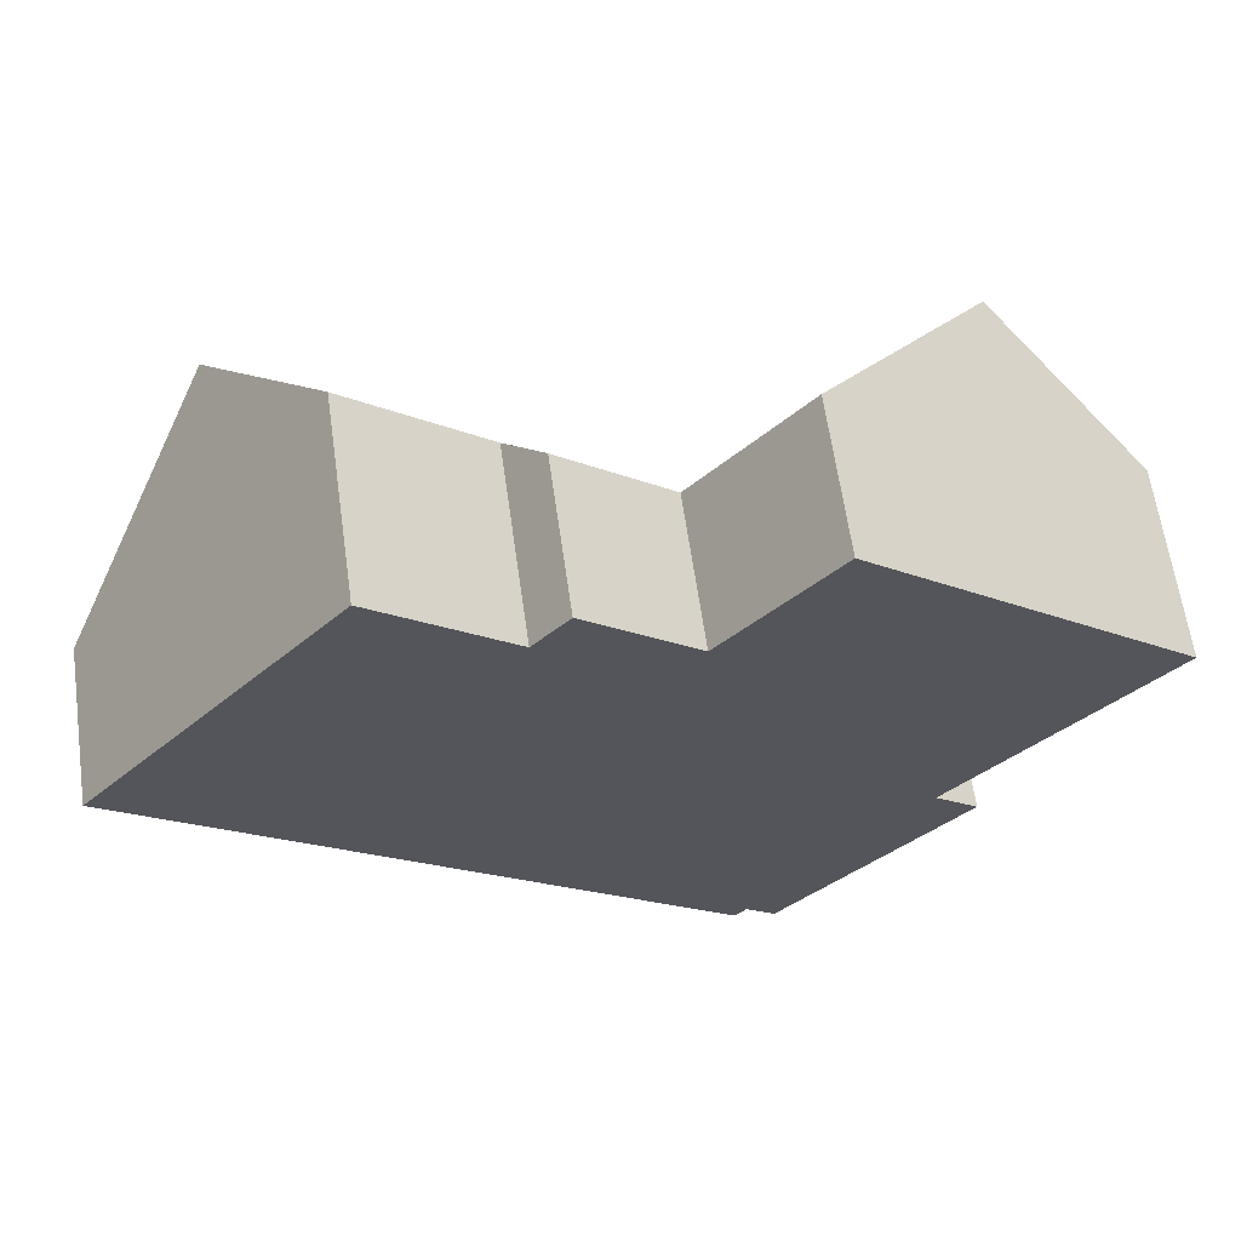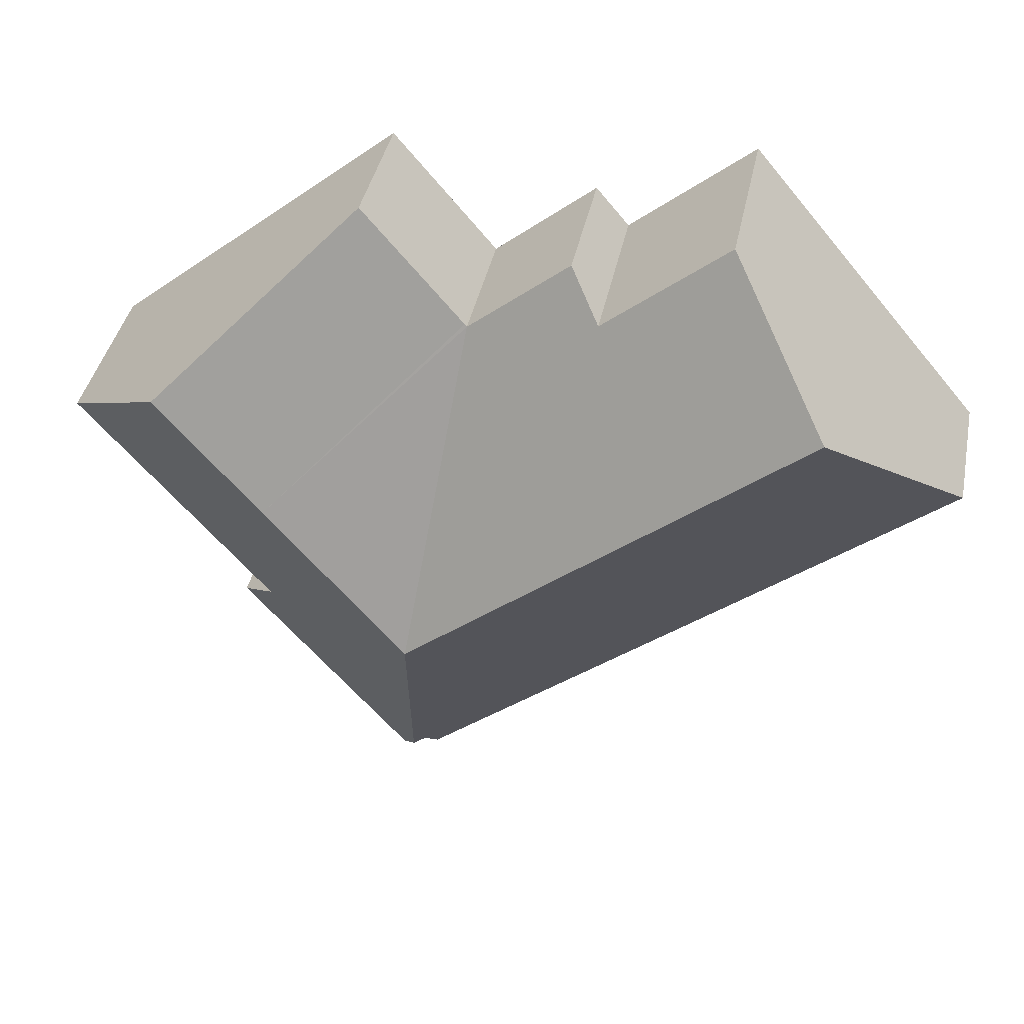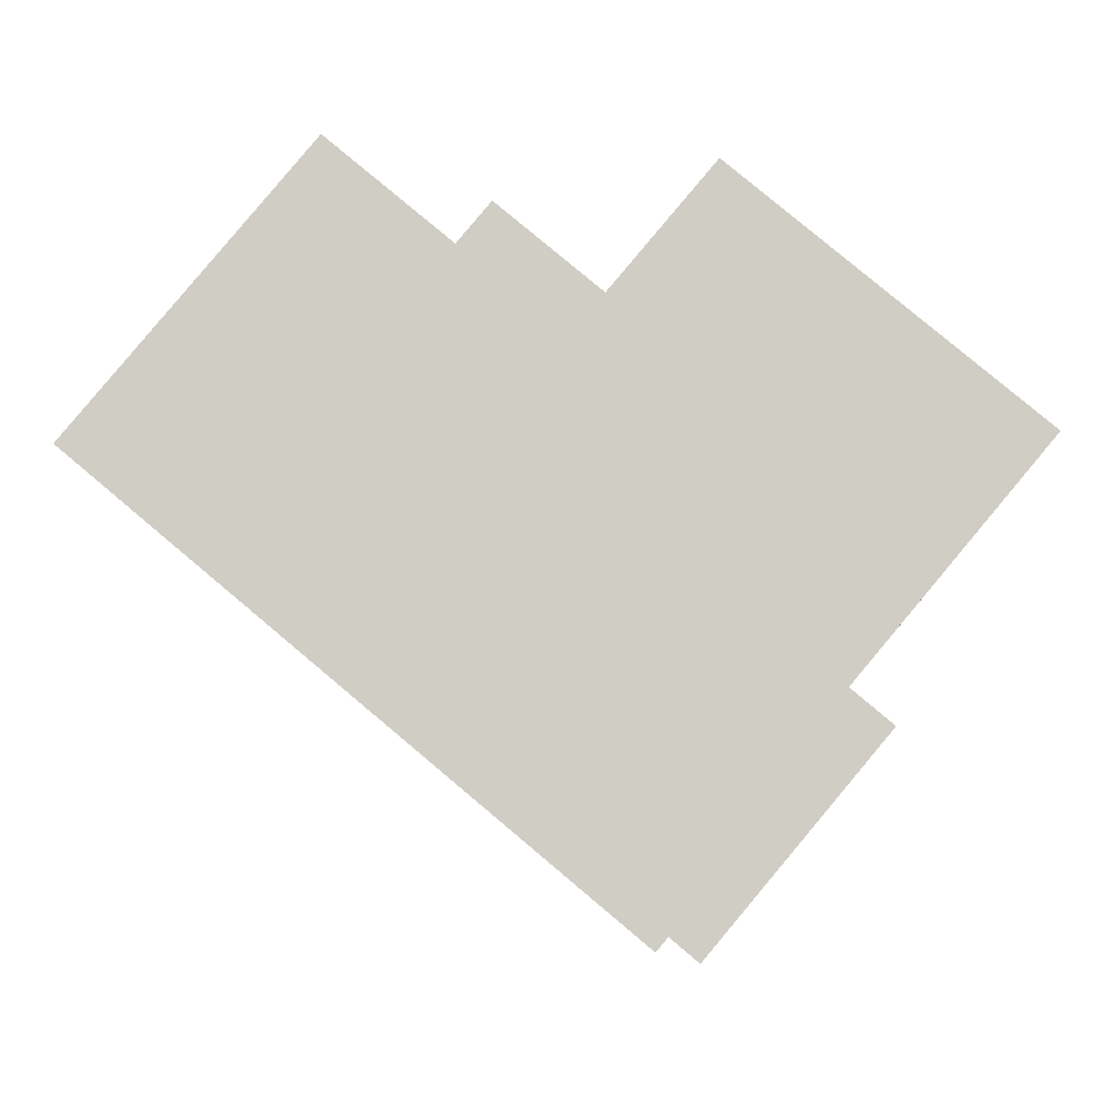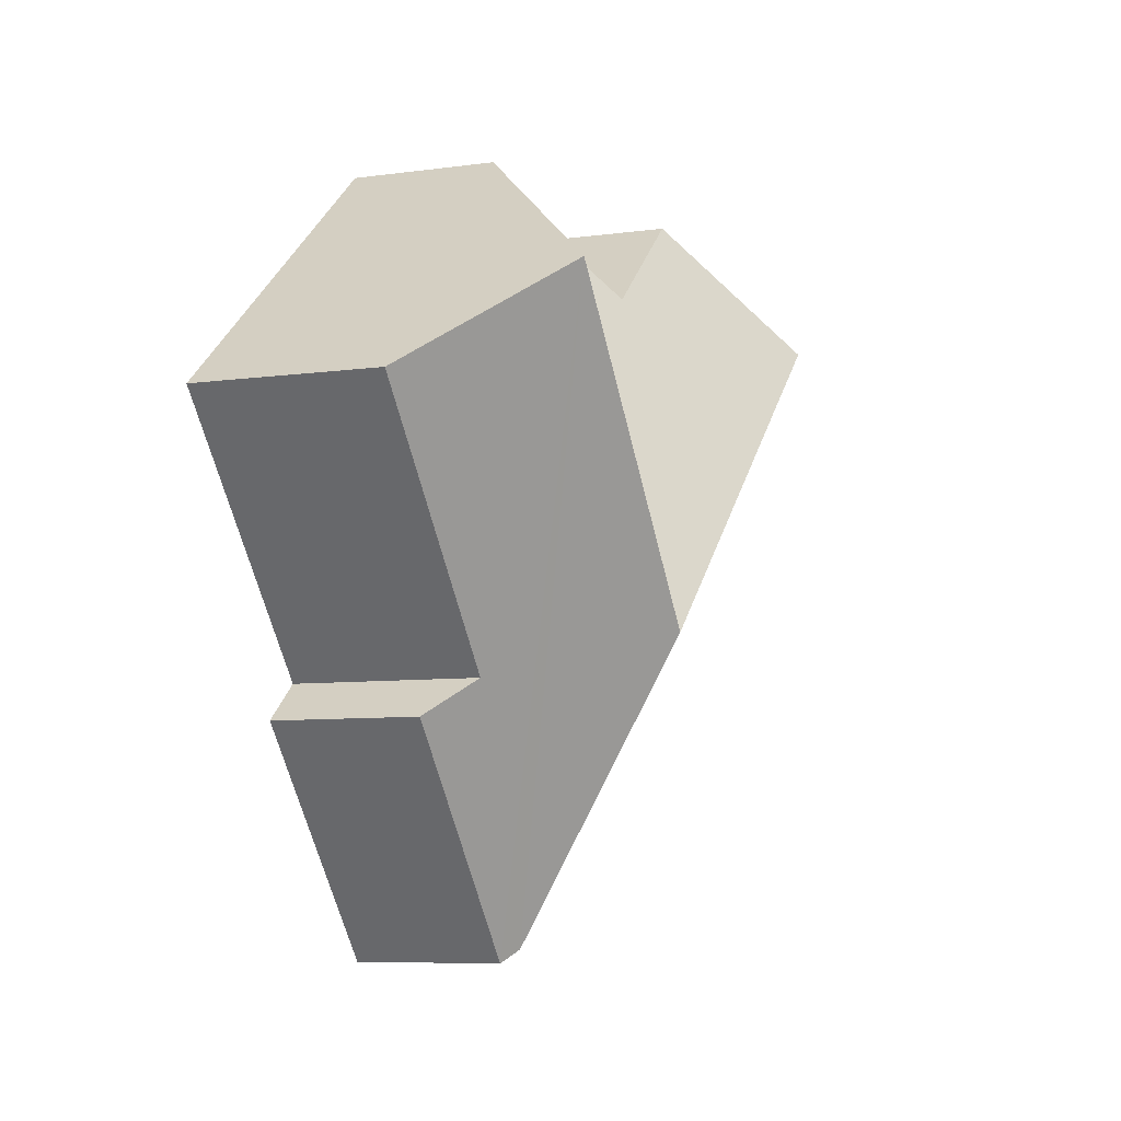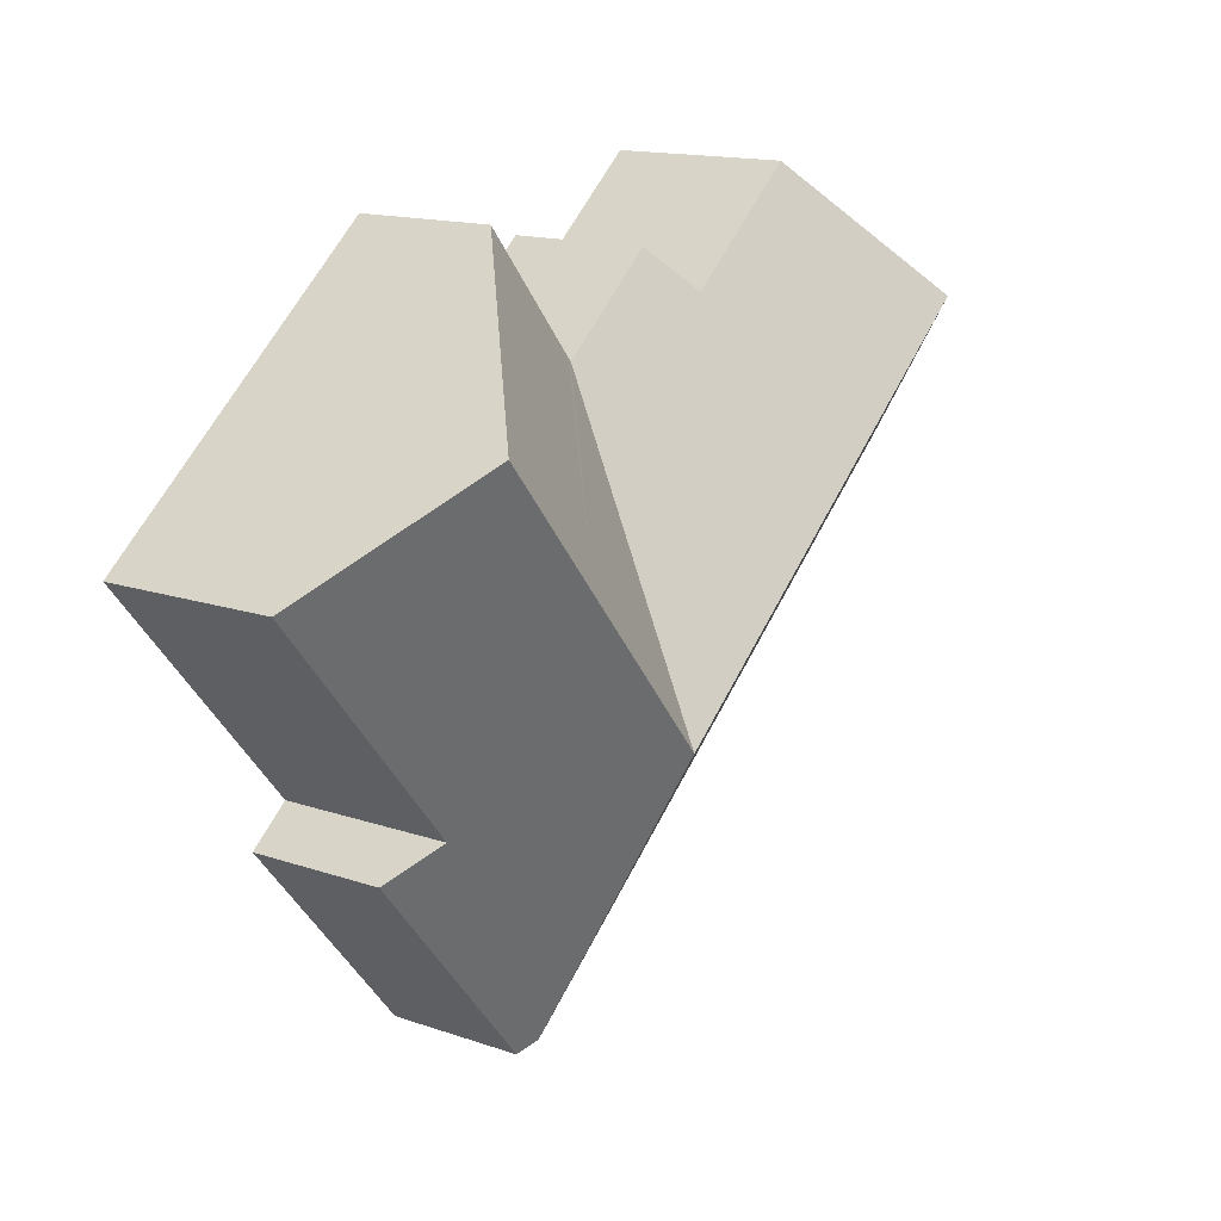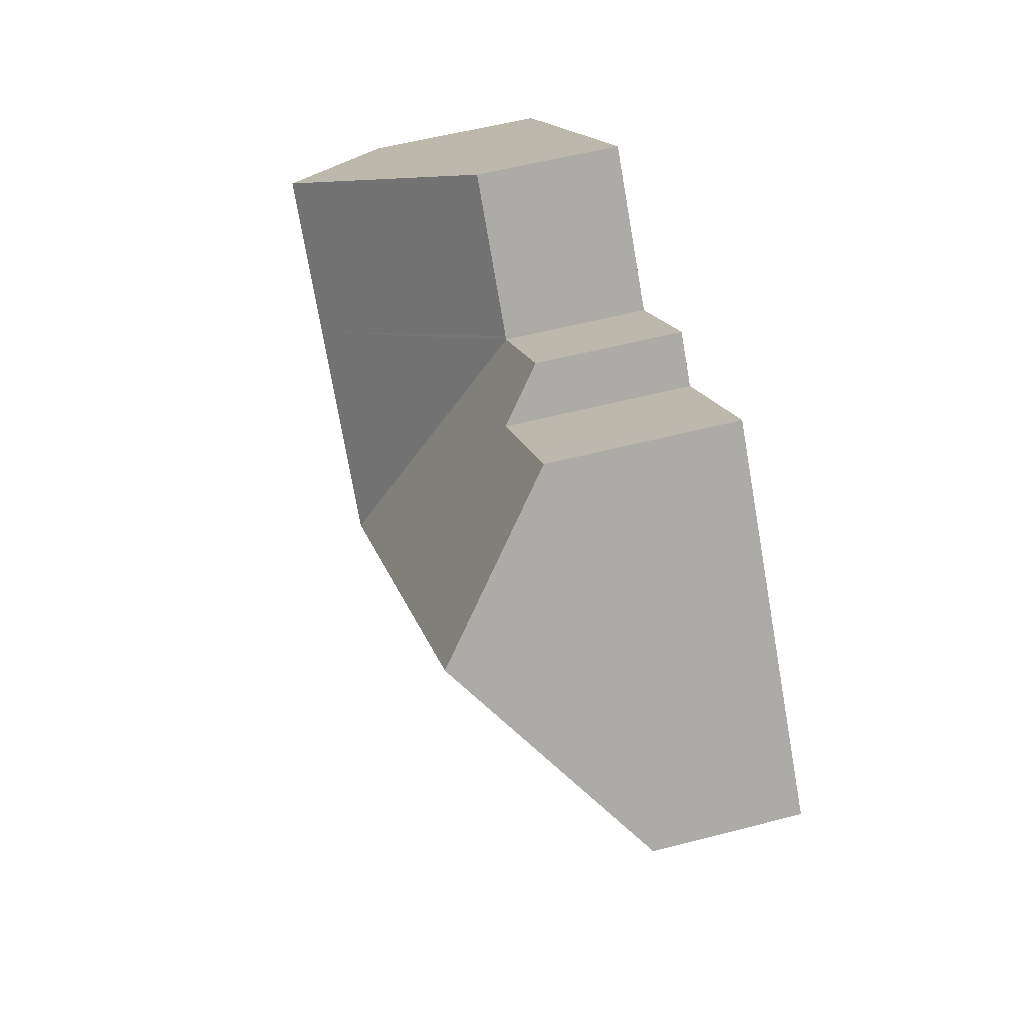
<metadata>
{"format":"obj","ext":"obj","renderer":"f3d","projection":"perspective","resolution":1024,"background":"white","views":[{"elev":63.4,"azim":-8.1,"up":"+Z"},{"elev":40.3,"azim":-168.5,"up":"+Z"},{"elev":-6.9,"azim":1.8,"up":"+Z"},{"elev":-7.5,"azim":111.4,"up":"+Z"},{"elev":14.8,"azim":126.6,"up":"+Z"},{"elev":54.9,"azim":-105.4,"up":"+Z"}]}
</metadata>
<code>
v  9.52 4.012 -7.98
v  15.83 4.38 -12.61
v  15.51 4.012 -13
v  15.3 8.416 -4.89
v  16.21 4.38 -12.93
v  8.002 4.012 -6.708
v  6.404 4.012 -5.368
v  10.31 8.416 -0.71
v  0 4.012 2.457e-16
v  3.905 8.416 4.658
v  6.854 5.089 8.177
v  8.002 5.089 7.215
v  10.39 5.089 5.211
v  11.35 4.012 6.35
v  14.21 4.012 3.948
v  14.29 4.012 3.885
v  19.27 8.416 -0.155
v  14.35 4.008 3.962
v  22.18 8.416 3.322
v  17.27 4.007 7.439
v  16.63 4.009 -13.27
v  20.43 5.065 -6.352
v  21.6 4.009 -7.338
v  23 5.065 -3.284
v  25.91 5.065 0.193
v  21.6 4.493e-16 -7.338
v  16.63 8.128e-16 -13.27
v  15.83 7.72e-16 -12.61
v  15.51 7.958e-16 -13
v  25.91 -1.182e-17 0.193
v  23 2.011e-16 -3.284
v  20.43 3.889e-16 -6.352
v  16.21 7.916e-16 -12.93
v  9.52 4.886e-16 -7.98
v  8.002 4.107e-16 -6.708
v  6.404 3.287e-16 -5.368
v  0 0 0
v  3.905 -2.852e-16 4.658
v  6.854 -5.007e-16 8.177
v  10.39 -3.191e-16 5.211
v  11.35 -3.888e-16 6.35
v  14.29 -2.379e-16 3.885
v  17.27 -4.555e-16 7.439
v  14.35 -2.426e-16 3.962
v  8.002 -4.418e-16 7.215
v  14.21 -2.417e-16 3.948
v  22.18 -2.034e-16 3.322
g defaultobject
f 1 2 3
f 2 4 5
f 4 2 1
f 4 1 6
f 4 6 7
f 4 7 8
f 8 7 9
f 8 9 10
f 11 8 10
f 8 11 12
f 8 12 13
f 8 13 14
f 8 14 15
f 8 15 4
f 4 15 16
f 17 16 18
f 17 4 16
f 19 18 20
f 18 19 17
f 21 22 23
f 24 19 25
f 19 24 22
f 19 22 21
f 19 21 5
f 19 5 17
f 17 5 4
f 26 21 23
f 21 26 27
f 28 3 2
f 3 28 29
f 30 24 25
f 24 30 22
f 22 30 31
f 22 31 32
f 21 2 5
f 2 21 28
f 28 21 27
f 28 27 33
f 29 1 3
f 1 29 34
f 1 34 6
f 6 34 35
f 6 35 7
f 7 35 36
f 7 36 9
f 9 36 37
f 37 10 9
f 10 37 38
f 10 38 11
f 11 38 39
f 40 14 13
f 14 40 41
f 42 18 16
f 18 42 20
f 20 42 43
f 43 42 44
f 39 12 11
f 12 39 13
f 13 39 40
f 40 39 45
f 41 15 14
f 15 41 16
f 16 41 42
f 42 41 46
f 43 19 20
f 19 43 47
f 19 47 25
f 25 47 30
f 32 23 22
f 23 32 26
f 47 31 30
f 31 47 32
f 32 27 26
f 27 32 47
f 27 47 43
f 27 43 33
f 33 43 28
f 28 43 29
f 29 43 34
f 34 43 44
f 34 44 42
f 34 42 46
f 34 46 41
f 34 41 35
f 35 41 36
f 36 41 40
f 36 40 45
f 36 45 37
f 37 45 38
f 38 45 39

</code>
